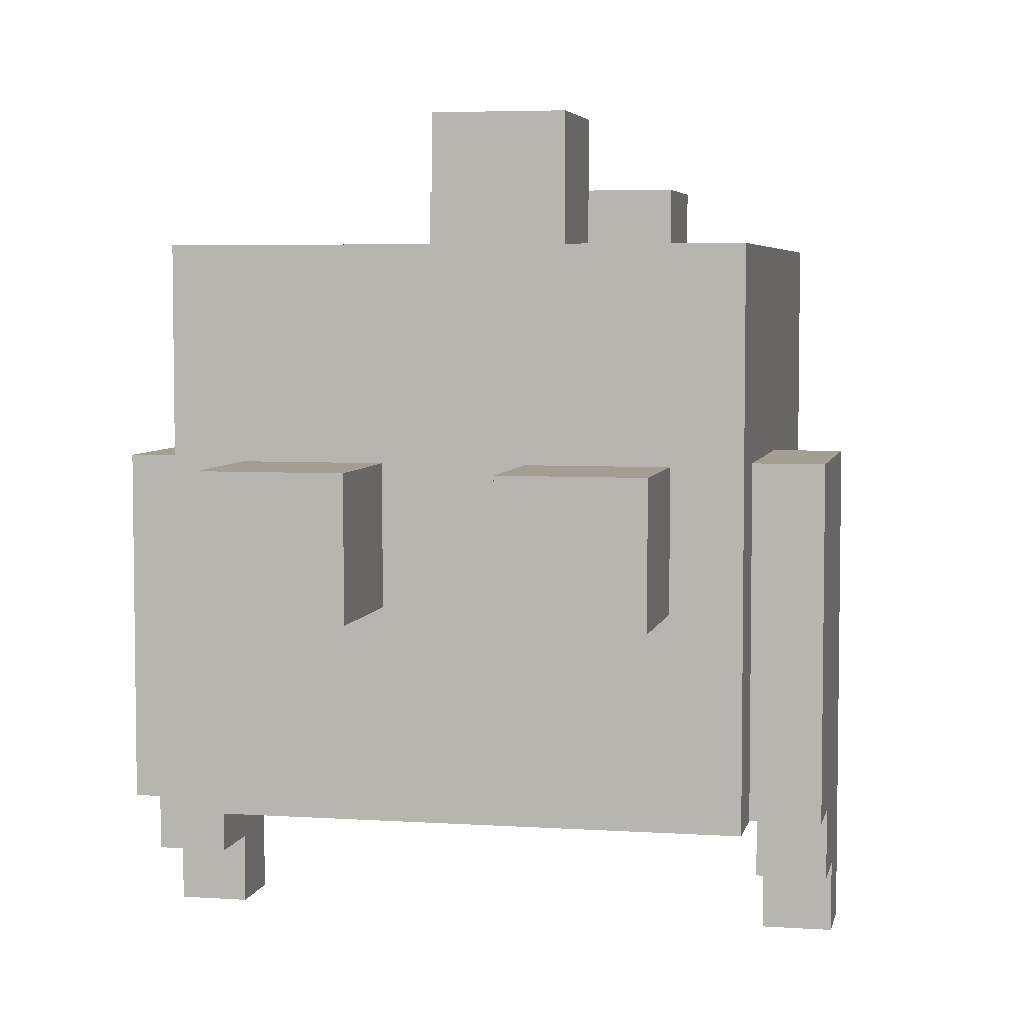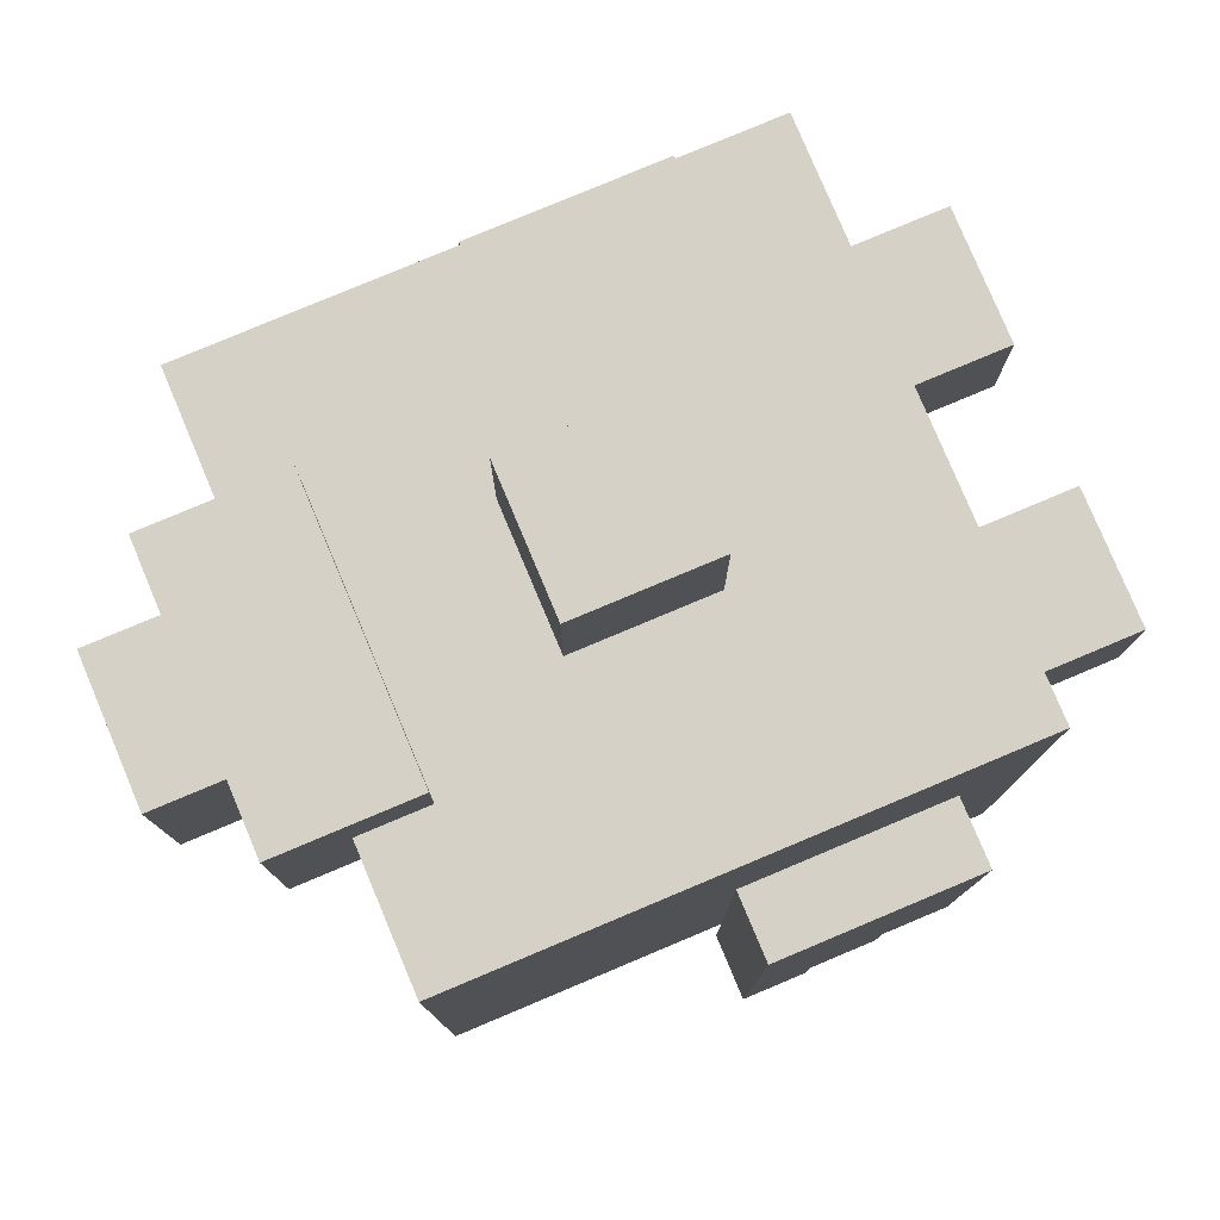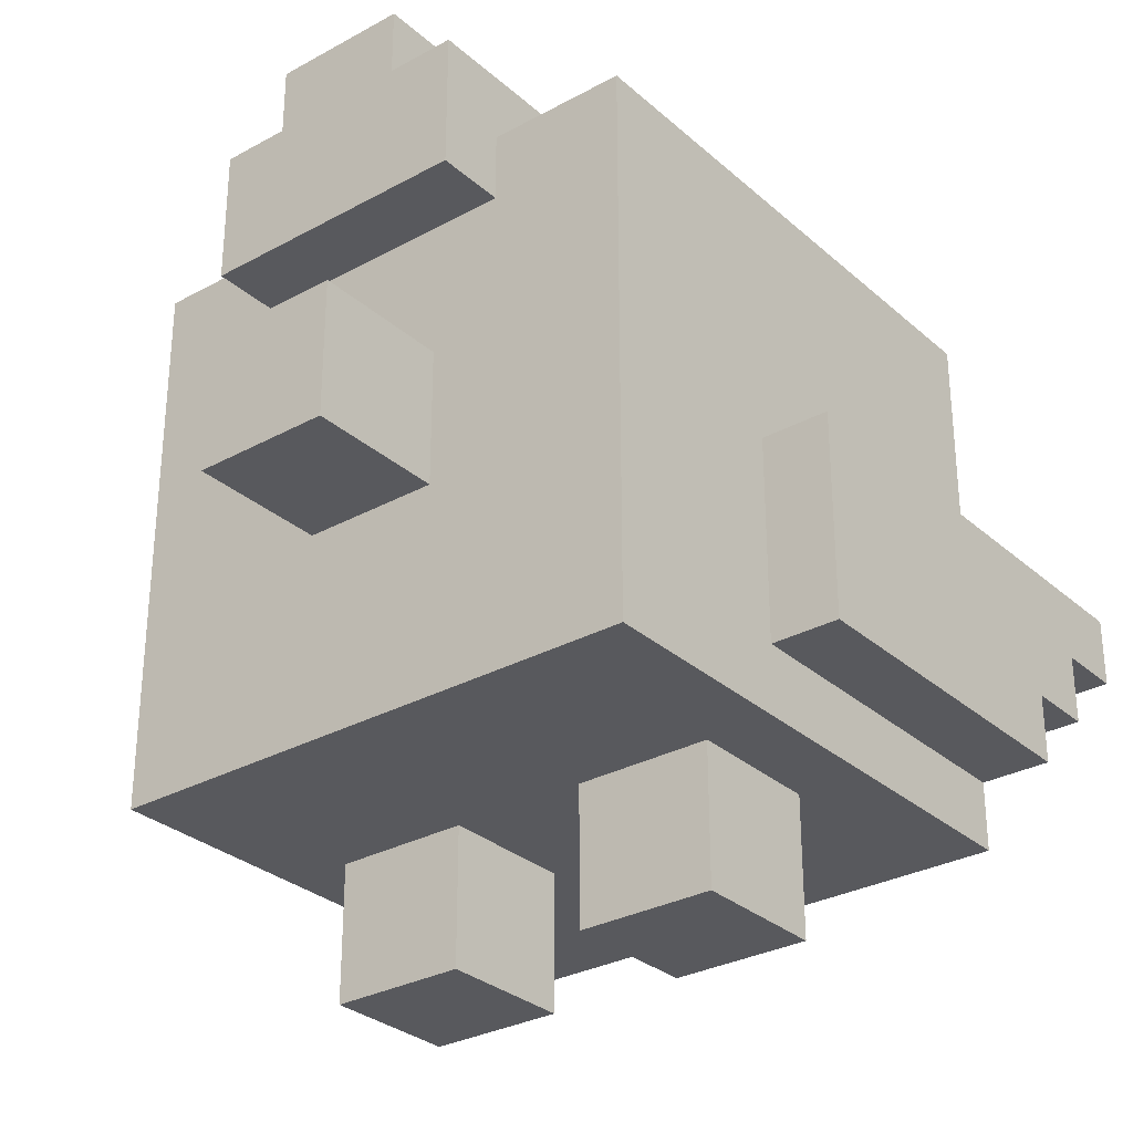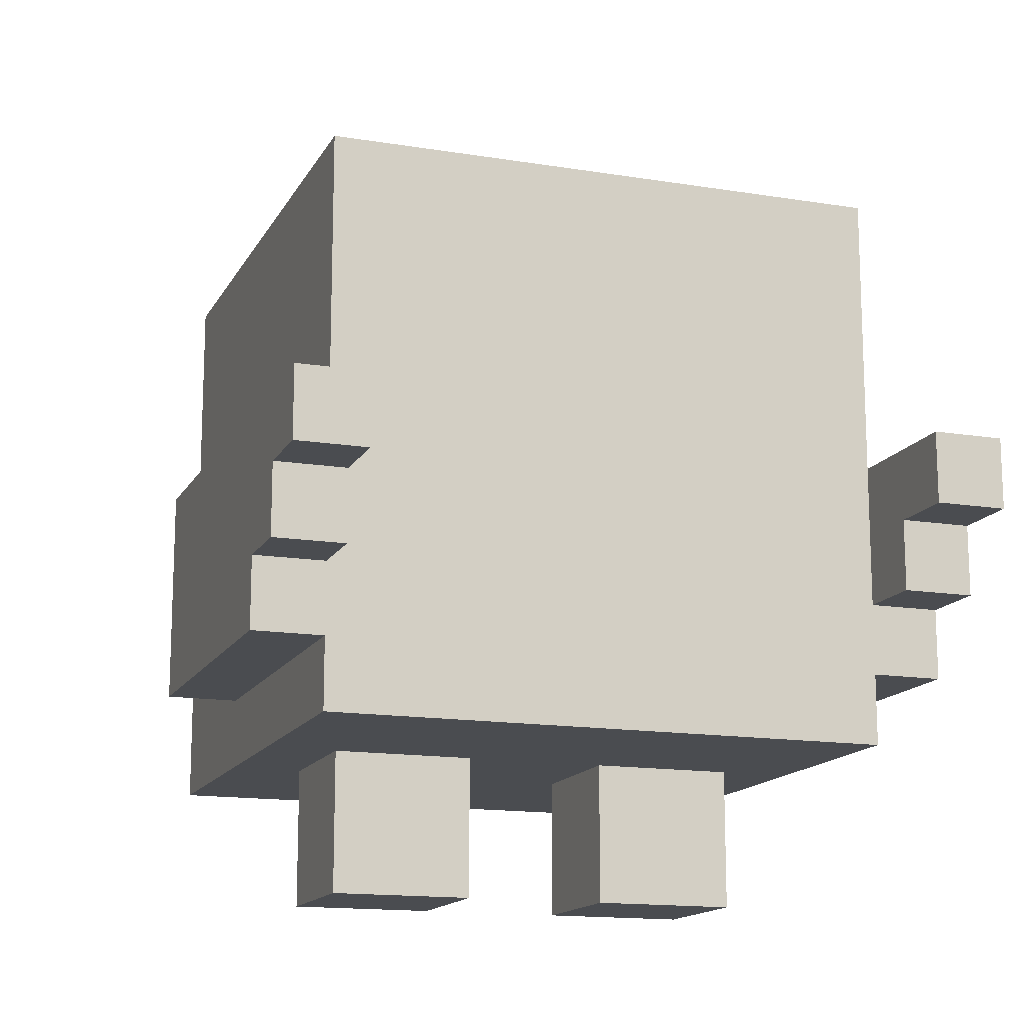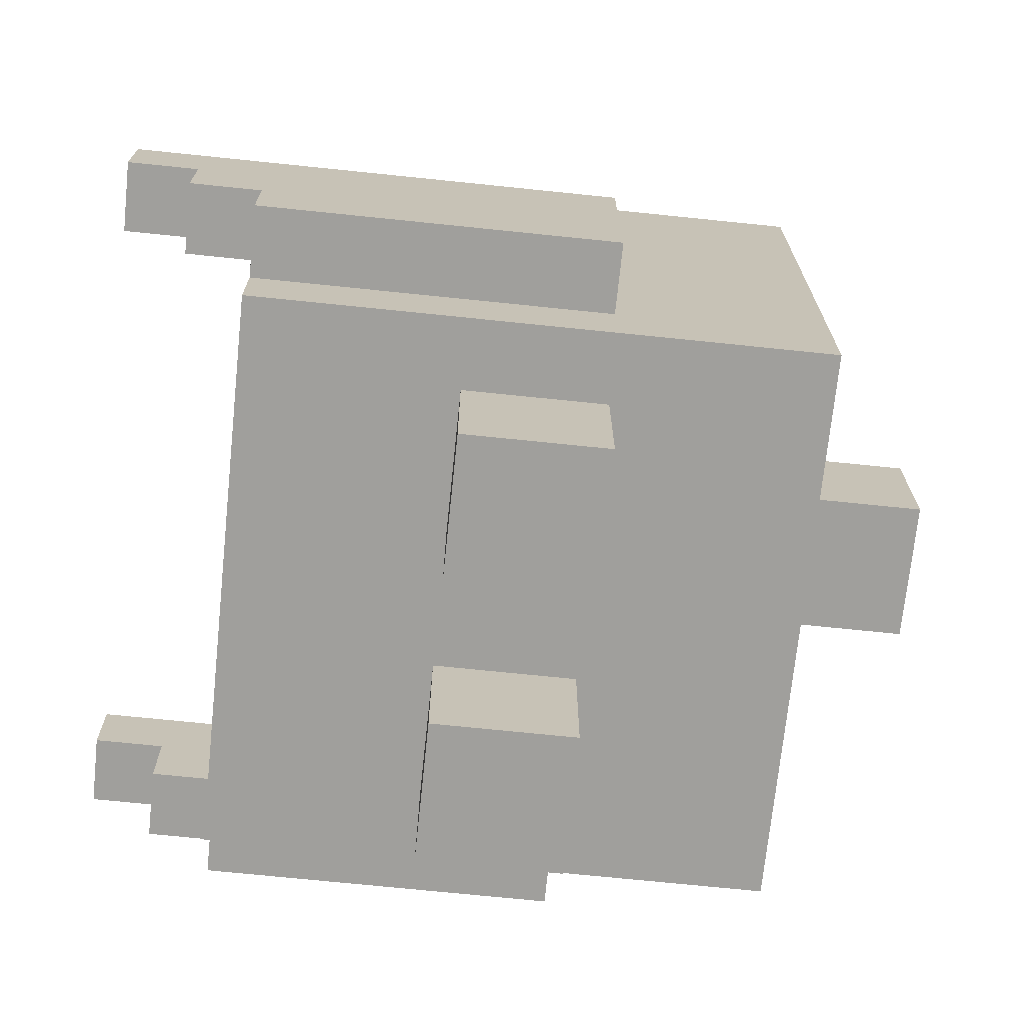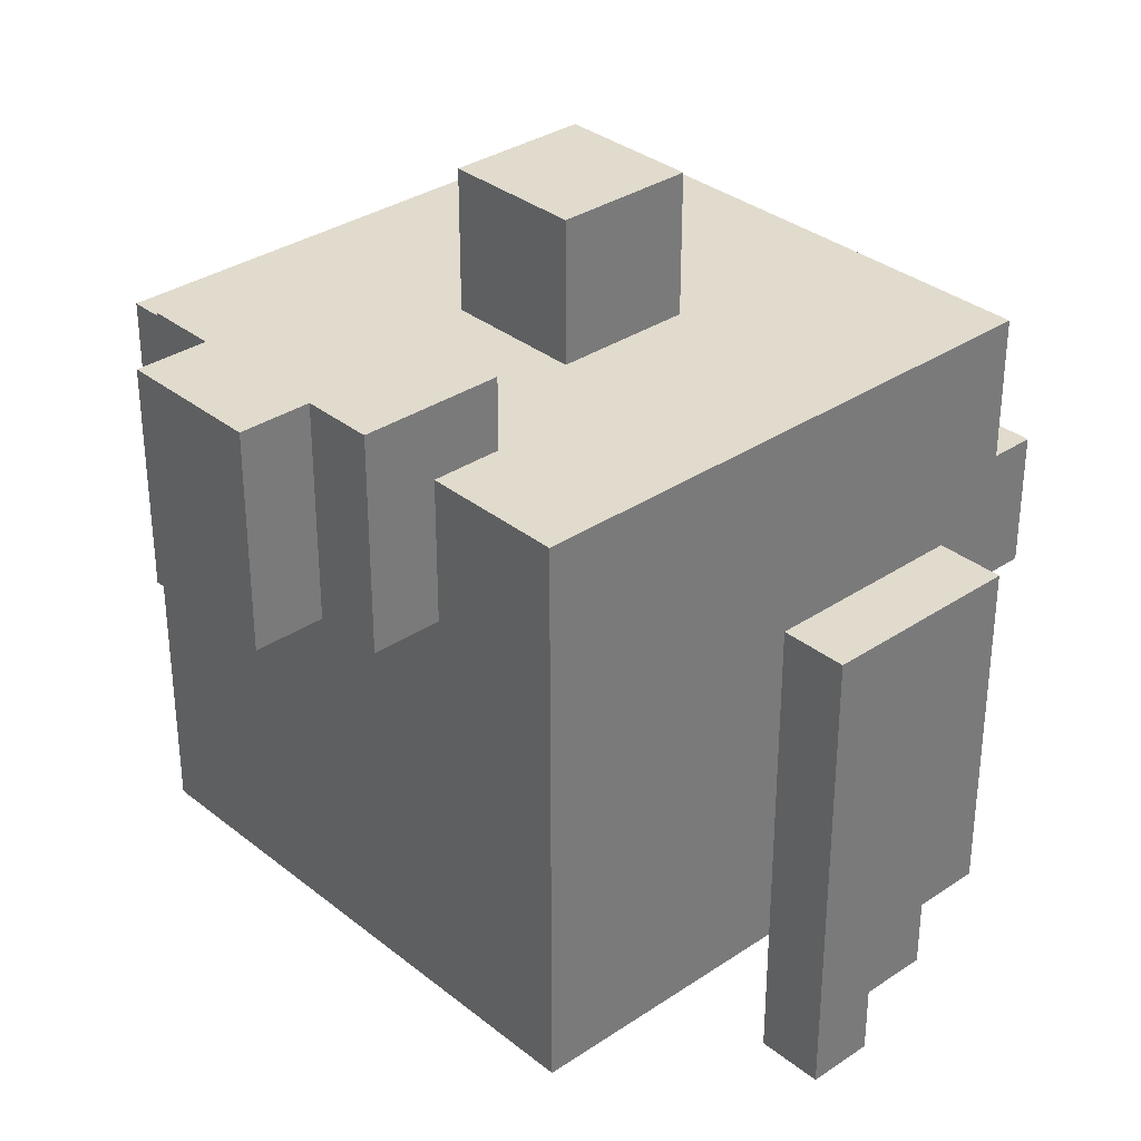
<metadata>
{"format":"obj","ext":"obj","renderer":"f3d","projection":"perspective","resolution":1024,"background":"white","views":[{"elev":5.0,"azim":11.7,"up":"+Z"},{"elev":79.1,"azim":-112.8,"up":"+Z"},{"elev":-30.2,"azim":38.5,"up":"+Y"},{"elev":-14.7,"azim":160.5,"up":"+Y"},{"elev":-71.2,"azim":-95.9,"up":"+Y"},{"elev":33.2,"azim":-132.6,"up":"+Z"}]}
</metadata>
<code>
o
v -0.5 0.3 0.2
v -0.5 0.3 -0.3
v -0.5 0.4 -0.3
v -0.5 0.4 -0.4
v -0.5 0.5 -0.4
v -0.5 0.5 -0.5
v -0.5 0.6 0.2
v -0.5 0.6 -0.5
v -0.4 0.2 0.5
v -0.4 0.2 -0.3
v -0.4 0.3 0.2
v -0.4 0.3 -0.3
v -0.4 0.5 0.5
v -0.4 0.5 0.4
v -0.4 0.6 0.4
v -0.4 0.6 0.2
v -0.4 0.6 -0.3
v -0.4 0.7 0.4
v -0.4 0.7 0.3
v -0.4 0.8 0.4
v -0.4 0.8 0.3
v -0.4 0.9 0.5
v -0.4 0.9 0.2
v -0.4 1 0.5
v -0.4 1 -0.3
v -0.3 0 0.2
v -0.3 0 0
v -0.3 0.2 0.2
v -0.3 0.2 0
v -0.2 0.9 0.6
v -0.2 0.9 0.5
v -0.2 1 0.5
v -0.2 1 0.3
v -0.2 1.1 0.6
v -0.2 1.1 0.3
v -0.1 0.5 0.7
v -0.1 0.5 0.5
v -0.1 0.7 0.7
v -0.1 0.7 0.5
v -0.1 1.1 0.6
v -0.1 1.1 0.3
v -0.1 1.2 0.6
v -0.1 1.2 0.3
v 0.1 0 0.2
v 0.1 0 0
v 0.1 0.2 0.2
v 0.1 0.2 0
v 0.4 0.4 -0.3
v 0.4 0.4 -0.4
v 0.4 0.5 -0.4
v 0.4 0.5 -0.5
v 0.4 0.6 -0.3
v 0.4 0.6 -0.5
v -0.4 0.4 -0.3
v -0.4 0.4 -0.4
v -0.4 0.5 -0.4
v -0.4 0.5 -0.5
v -0.4 0.6 -0.3
v -0.4 0.6 -0.5
v -0.1 0 0.2
v -0.1 0 0
v -0.1 0.2 0.2
v -0.1 0.2 0
v 0.1 0.5 0.7
v 0.1 0.5 0.5
v 0.1 0.7 0.7
v 0.1 0.7 0.5
v 0.1 1.1 0.6
v 0.1 1.1 0.3
v 0.1 1.2 0.6
v 0.1 1.2 0.3
v 0.2 0.9 0.6
v 0.2 0.9 0.5
v 0.2 1 0.5
v 0.2 1 0.3
v 0.2 1.1 0.6
v 0.2 1.1 0.3
v 0.3 0 0.2
v 0.3 0 0
v 0.3 0.2 0.2
v 0.3 0.2 0
v 0.4 0.2 0.5
v 0.4 0.2 -0.3
v 0.4 0.3 0.2
v 0.4 0.3 -0.3
v 0.4 0.5 0.5
v 0.4 0.5 0.4
v 0.4 0.6 0.4
v 0.4 0.6 0.2
v 0.4 0.6 -0.3
v 0.4 0.7 0.4
v 0.4 0.7 0.3
v 0.4 0.8 0.4
v 0.4 0.8 0.3
v 0.4 0.9 0.5
v 0.4 0.9 0.2
v 0.4 1 0.5
v 0.4 1 -0.3
v 0.5 0.3 0.2
v 0.5 0.3 -0.3
v 0.5 0.4 -0.3
v 0.5 0.4 -0.4
v 0.5 0.5 -0.4
v 0.5 0.5 -0.5
v 0.5 0.6 0.2
v 0.5 0.6 -0.5
v -0.1 0.5 0.7
v -0.1 0.7 0.7
v 0.1 0.5 0.7
v 0.1 0.7 0.7
v -0.2 0.9 0.6
v -0.2 1.1 0.6
v -0.1 1.1 0.6
v -0.1 1.2 0.6
v 0.1 1.1 0.6
v 0.1 1.2 0.6
v 0.2 0.9 0.6
v 0.2 1.1 0.6
v -0.4 0.2 0.5
v -0.4 0.5 0.5
v -0.4 0.9 0.5
v -0.4 1 0.5
v -0.2 0.4 0.5
v -0.2 0.5 0.5
v -0.2 0.9 0.5
v -0.2 1 0.5
v -0.1 0.5 0.5
v -0.1 0.7 0.5
v 0.1 0.5 0.5
v 0.1 0.7 0.5
v 0.2 0.4 0.5
v 0.2 0.5 0.5
v 0.2 0.9 0.5
v 0.2 1 0.5
v 0.4 0.2 0.5
v 0.4 0.5 0.5
v 0.4 0.9 0.5
v 0.4 1 0.5
v -0.5 0.3 0.2
v -0.5 0.6 0.2
v -0.4 0.3 0.2
v -0.4 0.6 0.2
v -0.3 0 0.2
v -0.3 0.2 0.2
v -0.1 0 0.2
v -0.1 0.2 0.2
v 0.1 0 0.2
v 0.1 0.2 0.2
v 0.3 0 0.2
v 0.3 0.2 0.2
v 0.4 0.3 0.2
v 0.4 0.6 0.2
v 0.5 0.3 0.2
v 0.5 0.6 0.2
v -0.2 1 0.3
v -0.2 1.1 0.3
v -0.1 1.1 0.3
v -0.1 1.2 0.3
v 0.1 1.1 0.3
v 0.1 1.2 0.3
v 0.2 1 0.3
v 0.2 1.1 0.3
v -0.3 0 0
v -0.3 0.2 0
v -0.1 0 0
v -0.1 0.2 0
v 0.1 0 0
v 0.1 0.2 0
v 0.3 0 0
v 0.3 0.2 0
v -0.5 0.3 -0.3
v -0.5 0.4 -0.3
v -0.4 0.2 -0.3
v -0.4 0.3 -0.3
v -0.4 0.4 -0.3
v -0.4 0.6 -0.3
v -0.4 1 -0.3
v 0.4 0.2 -0.3
v 0.4 0.3 -0.3
v 0.4 0.4 -0.3
v 0.4 0.6 -0.3
v 0.4 1 -0.3
v 0.5 0.3 -0.3
v 0.5 0.4 -0.3
v -0.5 0.4 -0.4
v -0.5 0.5 -0.4
v -0.4 0.4 -0.4
v -0.4 0.5 -0.4
v 0.4 0.4 -0.4
v 0.4 0.5 -0.4
v 0.5 0.4 -0.4
v 0.5 0.5 -0.4
v -0.5 0.5 -0.5
v -0.5 0.6 -0.5
v -0.4 0.5 -0.5
v -0.4 0.6 -0.5
v 0.4 0.5 -0.5
v 0.4 0.6 -0.5
v 0.5 0.5 -0.5
v 0.5 0.6 -0.5
v -0.3 0 0.2
v -0.1 0 0.2
v 0.1 0 0.2
v 0.3 0 0.2
v -0.3 0 0
v -0.1 0 0
v 0.1 0 0
v 0.3 0 0
v -0.4 0.2 0.5
v 0.4 0.2 0.5
v -0.3 0.2 0.2
v -0.1 0.2 0.2
v 0.1 0.2 0.2
v 0.3 0.2 0.2
v -0.3 0.2 0
v -0.1 0.2 0
v 0.1 0.2 0
v 0.3 0.2 0
v -0.4 0.2 -0.3
v 0.4 0.2 -0.3
v -0.5 0.3 0.2
v -0.4 0.3 0.2
v 0.4 0.3 0.2
v 0.5 0.3 0.2
v -0.5 0.3 -0.3
v -0.4 0.3 -0.3
v 0.4 0.3 -0.3
v 0.5 0.3 -0.3
v -0.5 0.4 -0.3
v -0.4 0.4 -0.3
v 0.4 0.4 -0.3
v 0.5 0.4 -0.3
v -0.5 0.4 -0.4
v -0.4 0.4 -0.4
v 0.4 0.4 -0.4
v 0.5 0.4 -0.4
v -0.1 0.5 0.7
v 0.1 0.5 0.7
v -0.1 0.5 0.5
v 0.1 0.5 0.5
v -0.5 0.5 -0.4
v -0.4 0.5 -0.4
v 0.4 0.5 -0.4
v 0.5 0.5 -0.4
v -0.5 0.5 -0.5
v -0.4 0.5 -0.5
v 0.4 0.5 -0.5
v 0.5 0.5 -0.5
v -0.2 0.9 0.6
v 0.2 0.9 0.6
v -0.2 0.9 0.5
v 0.2 0.9 0.5
v -0.5 0.6 0.2
v -0.4 0.6 0.2
v 0.4 0.6 0.2
v 0.5 0.6 0.2
v -0.4 0.6 -0.3
v 0.4 0.6 -0.3
v -0.5 0.6 -0.5
v -0.4 0.6 -0.5
v 0.4 0.6 -0.5
v 0.5 0.6 -0.5
v -0.1 0.7 0.7
v 0.1 0.7 0.7
v -0.1 0.7 0.5
v 0.1 0.7 0.5
v -0.4 1 0.5
v -0.2 1 0.5
v 0.2 1 0.5
v 0.4 1 0.5
v -0.2 1 0.3
v 0.2 1 0.3
v -0.4 1 -0.3
v 0.4 1 -0.3
v -0.2 1.1 0.6
v -0.1 1.1 0.6
v 0.1 1.1 0.6
v 0.2 1.1 0.6
v -0.2 1.1 0.3
v -0.1 1.1 0.3
v 0.1 1.1 0.3
v 0.2 1.1 0.3
v -0.1 1.2 0.6
v 0.1 1.2 0.6
v -0.1 1.2 0.3
v 0.1 1.2 0.3
f 3 2 1
f 5 4 3
f 7 3 1
f 7 6 5
f 7 5 3
f 8 6 7
f 11 10 9
f 12 10 11
f 13 11 9
f 14 11 13
f 15 14 13
f 15 11 14
f 16 11 15
f 18 15 13
f 18 16 15
f 19 16 18
f 20 18 13
f 20 19 18
f 21 16 19
f 21 19 20
f 22 20 13
f 22 21 20
f 23 17 16
f 23 21 22
f 23 16 21
f 24 23 22
f 25 17 23
f 25 23 24
f 28 27 26
f 29 27 28
f 32 31 30
f 34 32 30
f 34 33 32
f 35 33 34
f 38 37 36
f 39 37 38
f 42 41 40
f 43 41 42
f 46 45 44
f 47 45 46
f 50 49 48
f 52 50 48
f 52 51 50
f 53 51 52
f 54 55 56
f 54 56 58
f 56 57 58
f 58 57 59
f 60 61 62
f 62 61 63
f 64 65 66
f 66 65 67
f 68 69 70
f 70 69 71
f 72 73 74
f 72 74 76
f 74 75 76
f 76 75 77
f 78 79 80
f 80 79 81
f 82 83 84
f 84 83 85
f 82 84 86
f 86 84 87
f 86 87 88
f 87 84 88
f 88 84 89
f 86 88 91
f 88 89 91
f 91 89 92
f 86 91 93
f 91 92 93
f 92 89 94
f 93 92 94
f 86 93 95
f 93 94 95
f 89 90 96
f 95 94 96
f 94 89 96
f 95 96 97
f 96 90 98
f 97 96 98
f 99 100 101
f 101 102 103
f 99 101 105
f 103 104 105
f 101 103 105
f 105 104 106
f 109 108 107
f 110 108 109
f 113 112 111
f 115 113 111
f 115 114 113
f 116 114 115
f 117 115 111
f 118 115 117
f 123 120 119
f 124 121 120
f 124 120 123
f 125 122 121
f 125 121 124
f 126 122 125
f 127 124 123
f 127 125 124
f 128 125 127
f 129 127 123
f 130 125 128
f 131 123 119
f 131 130 129
f 131 129 123
f 132 130 131
f 133 125 130
f 133 130 132
f 135 132 131
f 135 131 119
f 136 133 132
f 136 132 135
f 137 134 133
f 137 133 136
f 138 134 137
f 141 140 139
f 142 140 141
f 145 144 143
f 146 144 145
f 149 148 147
f 150 148 149
f 153 152 151
f 154 152 153
f 155 156 157
f 155 157 159
f 157 158 159
f 159 158 160
f 155 159 161
f 161 159 162
f 163 164 165
f 165 164 166
f 167 168 169
f 169 168 170
f 171 172 174
f 174 172 175
f 173 174 178
f 176 177 178
f 175 176 178
f 174 175 178
f 178 177 179
f 179 177 180
f 180 177 181
f 181 177 182
f 179 180 183
f 183 180 184
f 185 186 187
f 187 186 188
f 189 190 191
f 191 190 192
f 193 194 195
f 195 194 196
f 197 198 199
f 199 198 200
f 205 202 201
f 206 202 205
f 207 204 203
f 208 204 207
f 211 210 209
f 212 210 211
f 213 210 212
f 214 210 213
f 215 211 209
f 216 213 212
f 217 213 216
f 218 210 214
f 219 217 216
f 219 218 217
f 219 215 209
f 219 216 215
f 220 210 218
f 220 218 219
f 225 222 221
f 226 222 225
f 227 224 223
f 228 224 227
f 233 230 229
f 234 230 233
f 235 232 231
f 236 232 235
f 239 238 237
f 240 238 239
f 245 242 241
f 246 242 245
f 247 244 243
f 248 244 247
f 251 250 249
f 252 250 251
f 253 254 257
f 255 256 258
f 253 257 259
f 259 257 260
f 258 256 261
f 261 256 262
f 263 264 265
f 265 264 266
f 267 268 271
f 269 270 272
f 267 271 273
f 271 272 273
f 272 270 274
f 273 272 274
f 275 276 279
f 279 276 280
f 277 278 281
f 281 278 282
f 283 284 285
f 285 284 286

</code>
